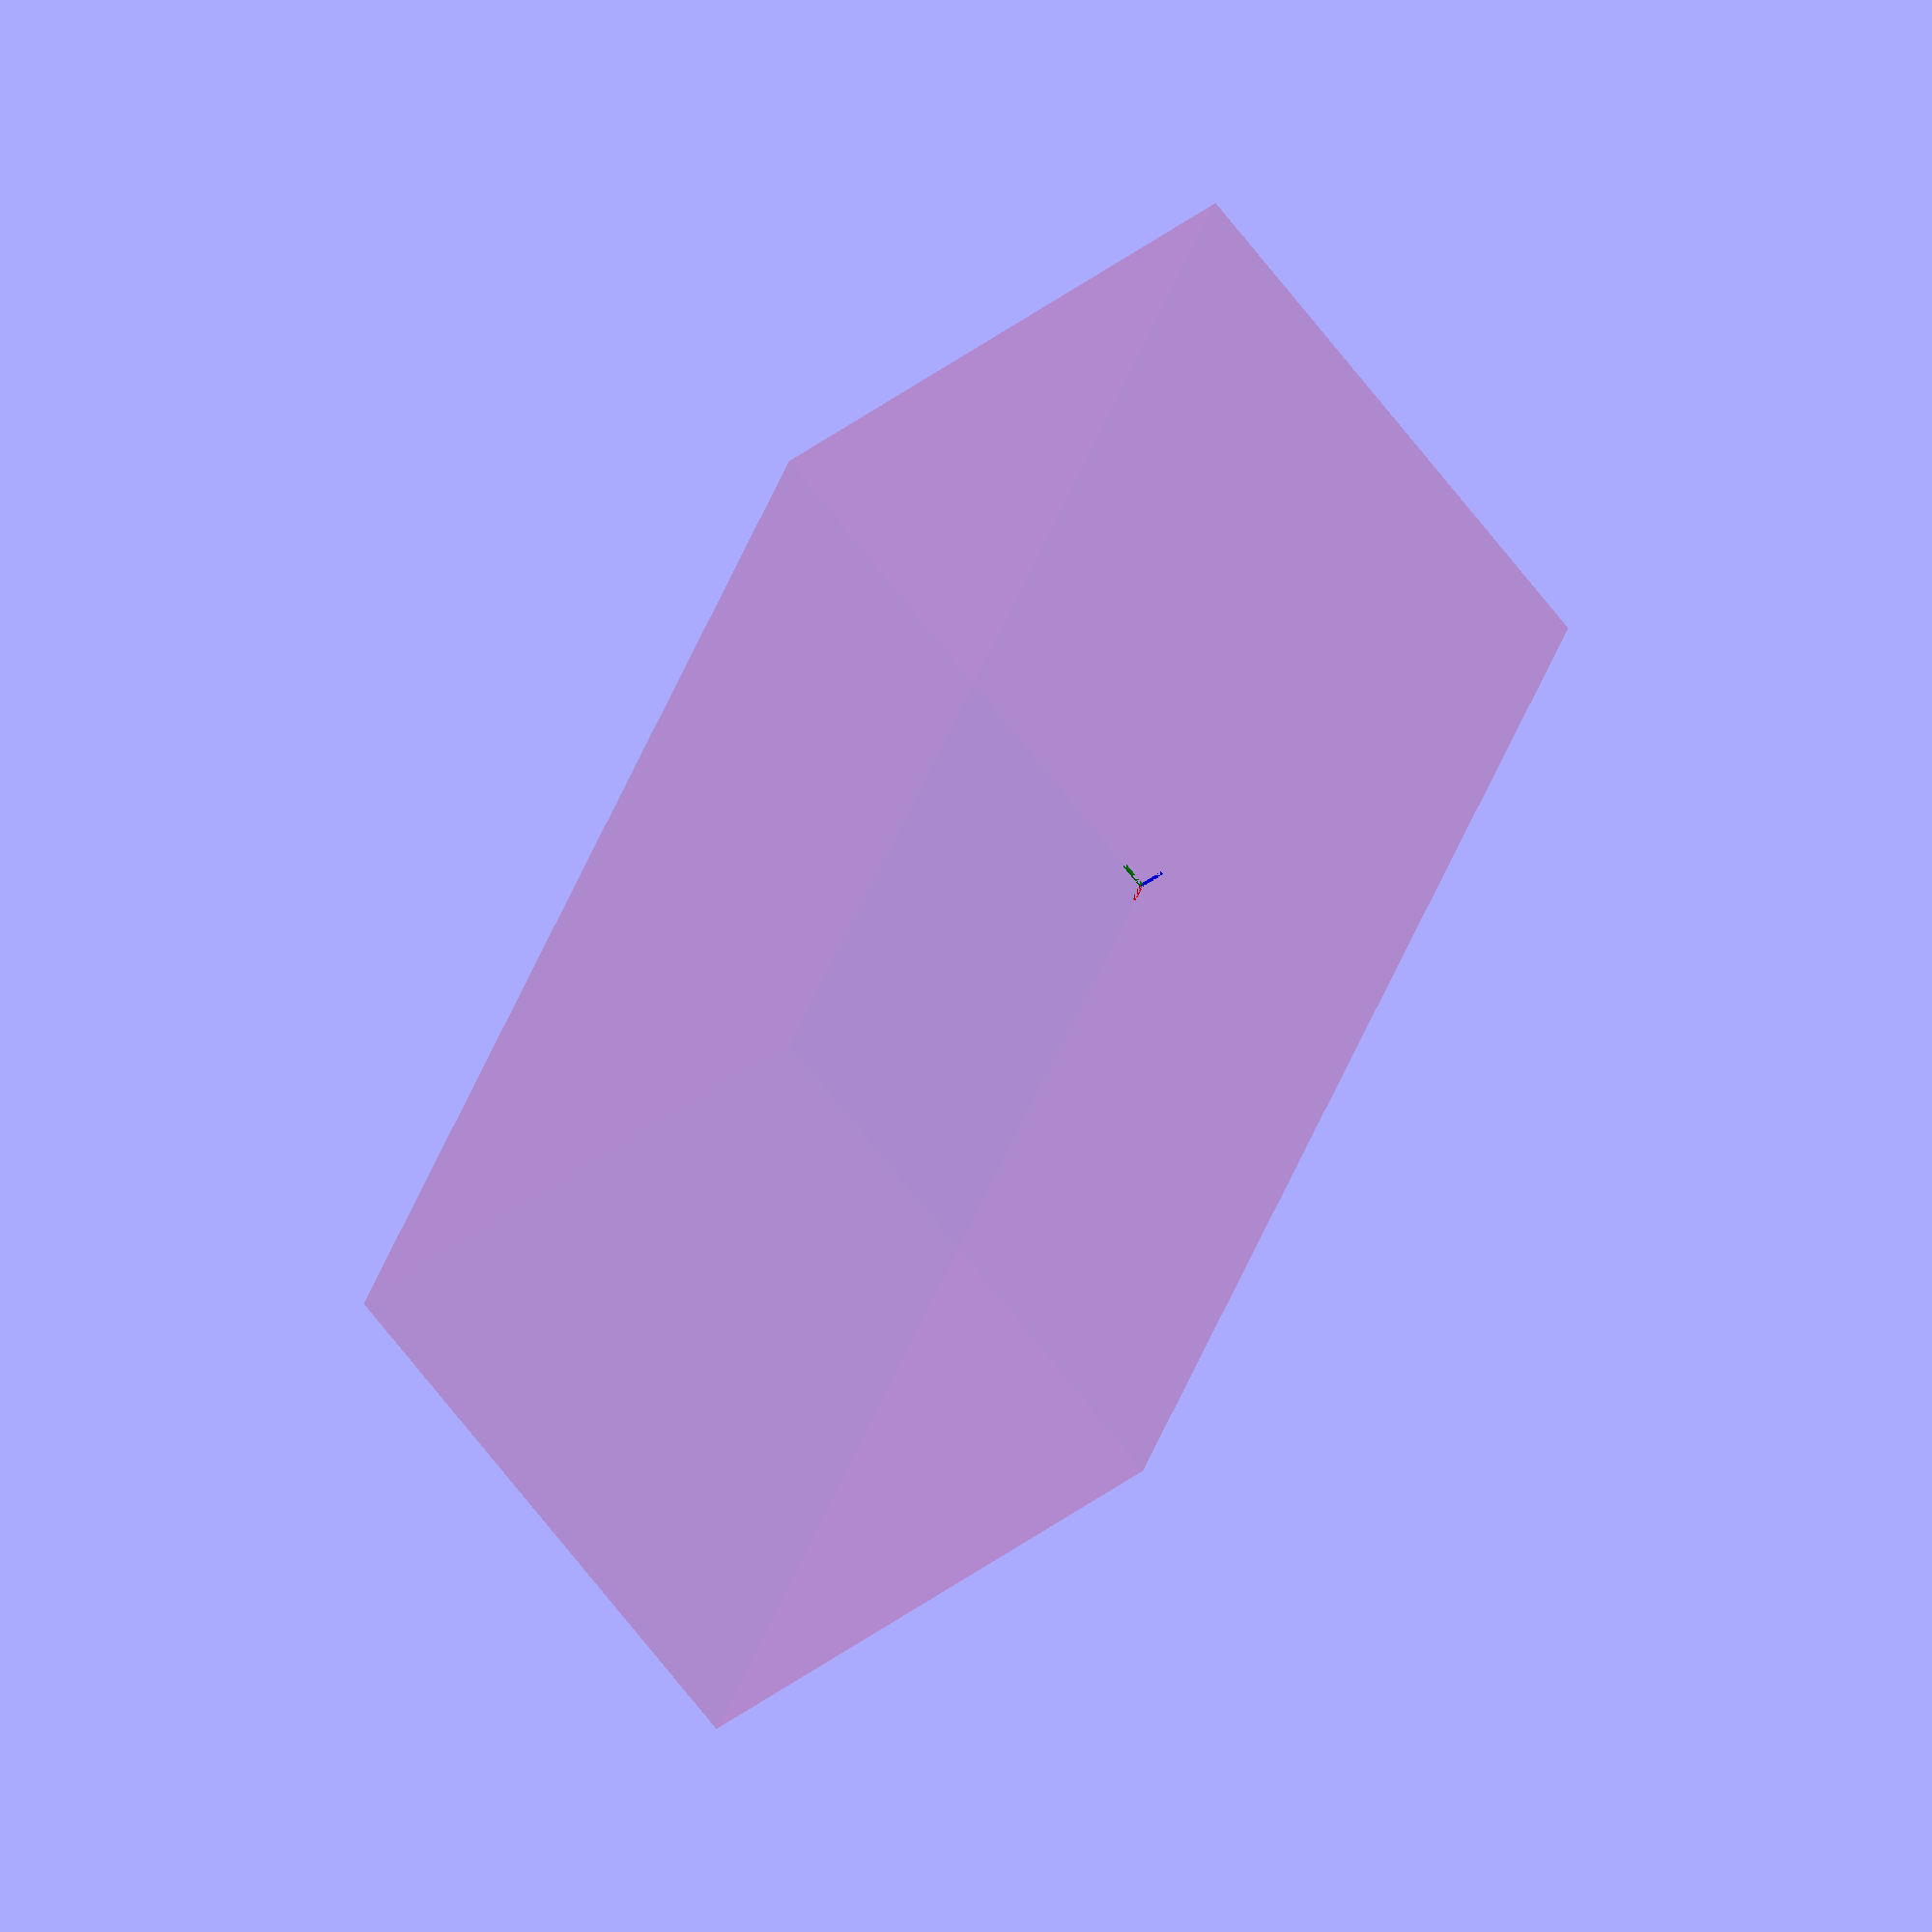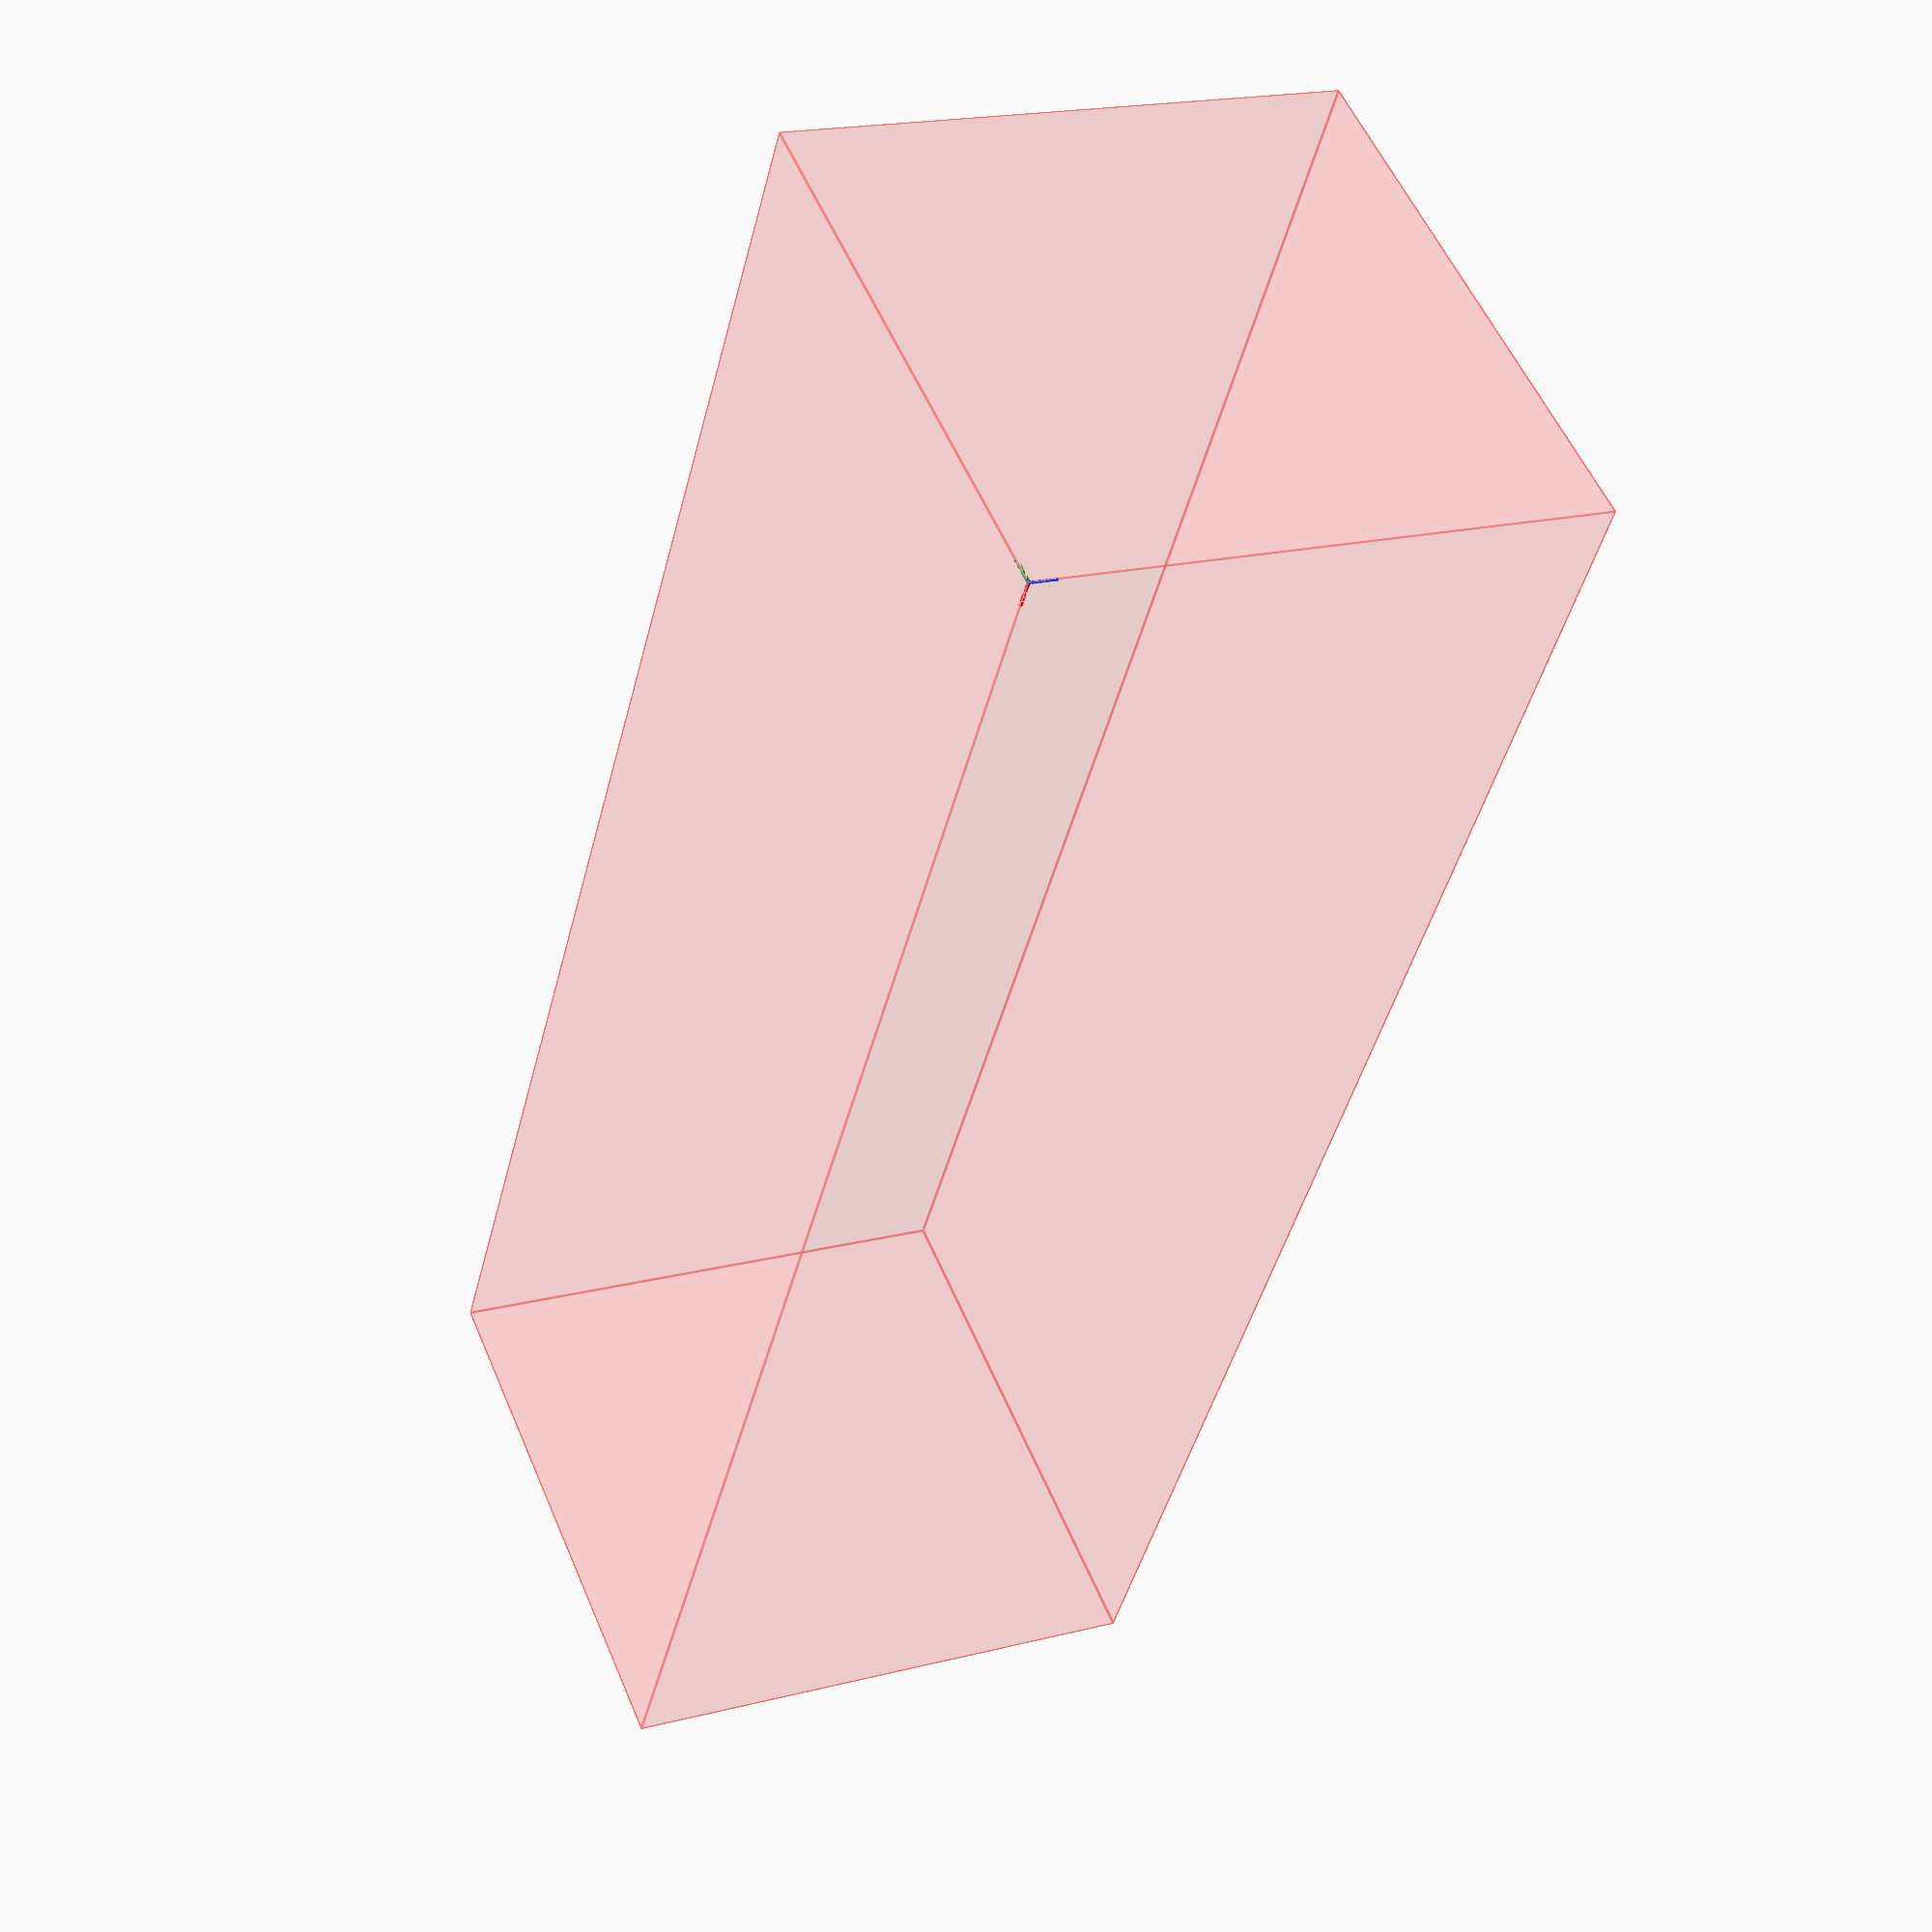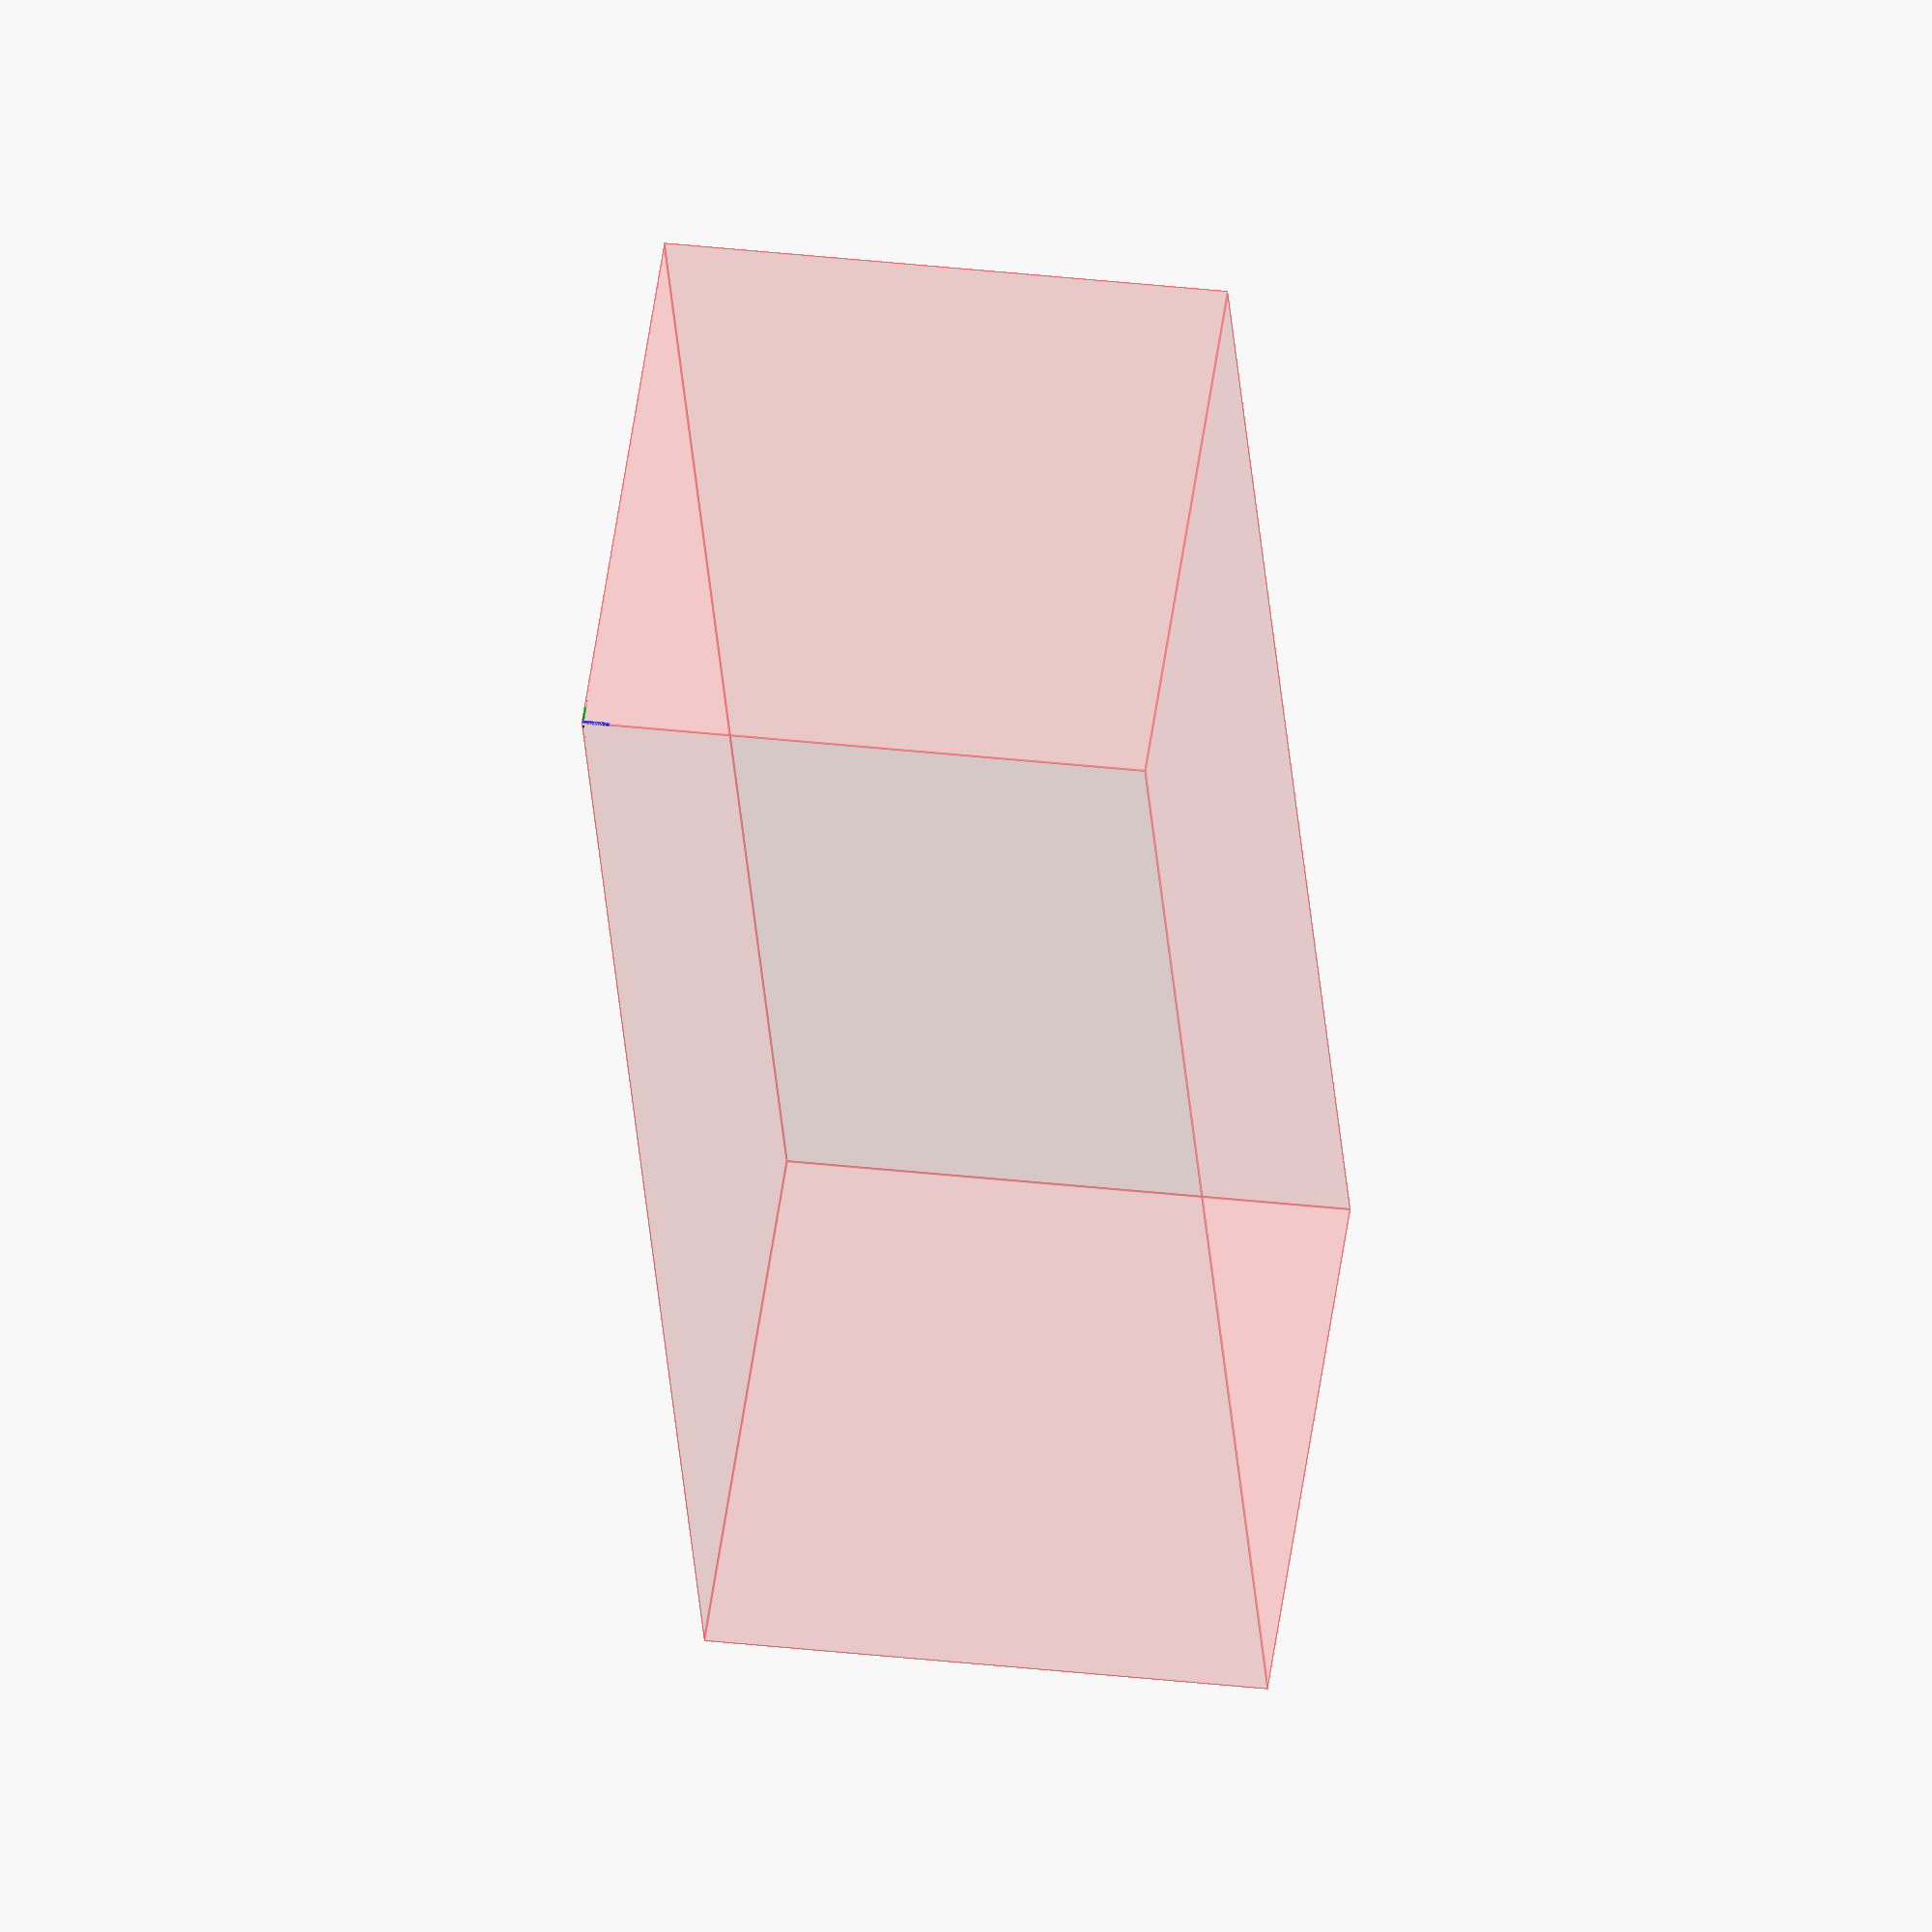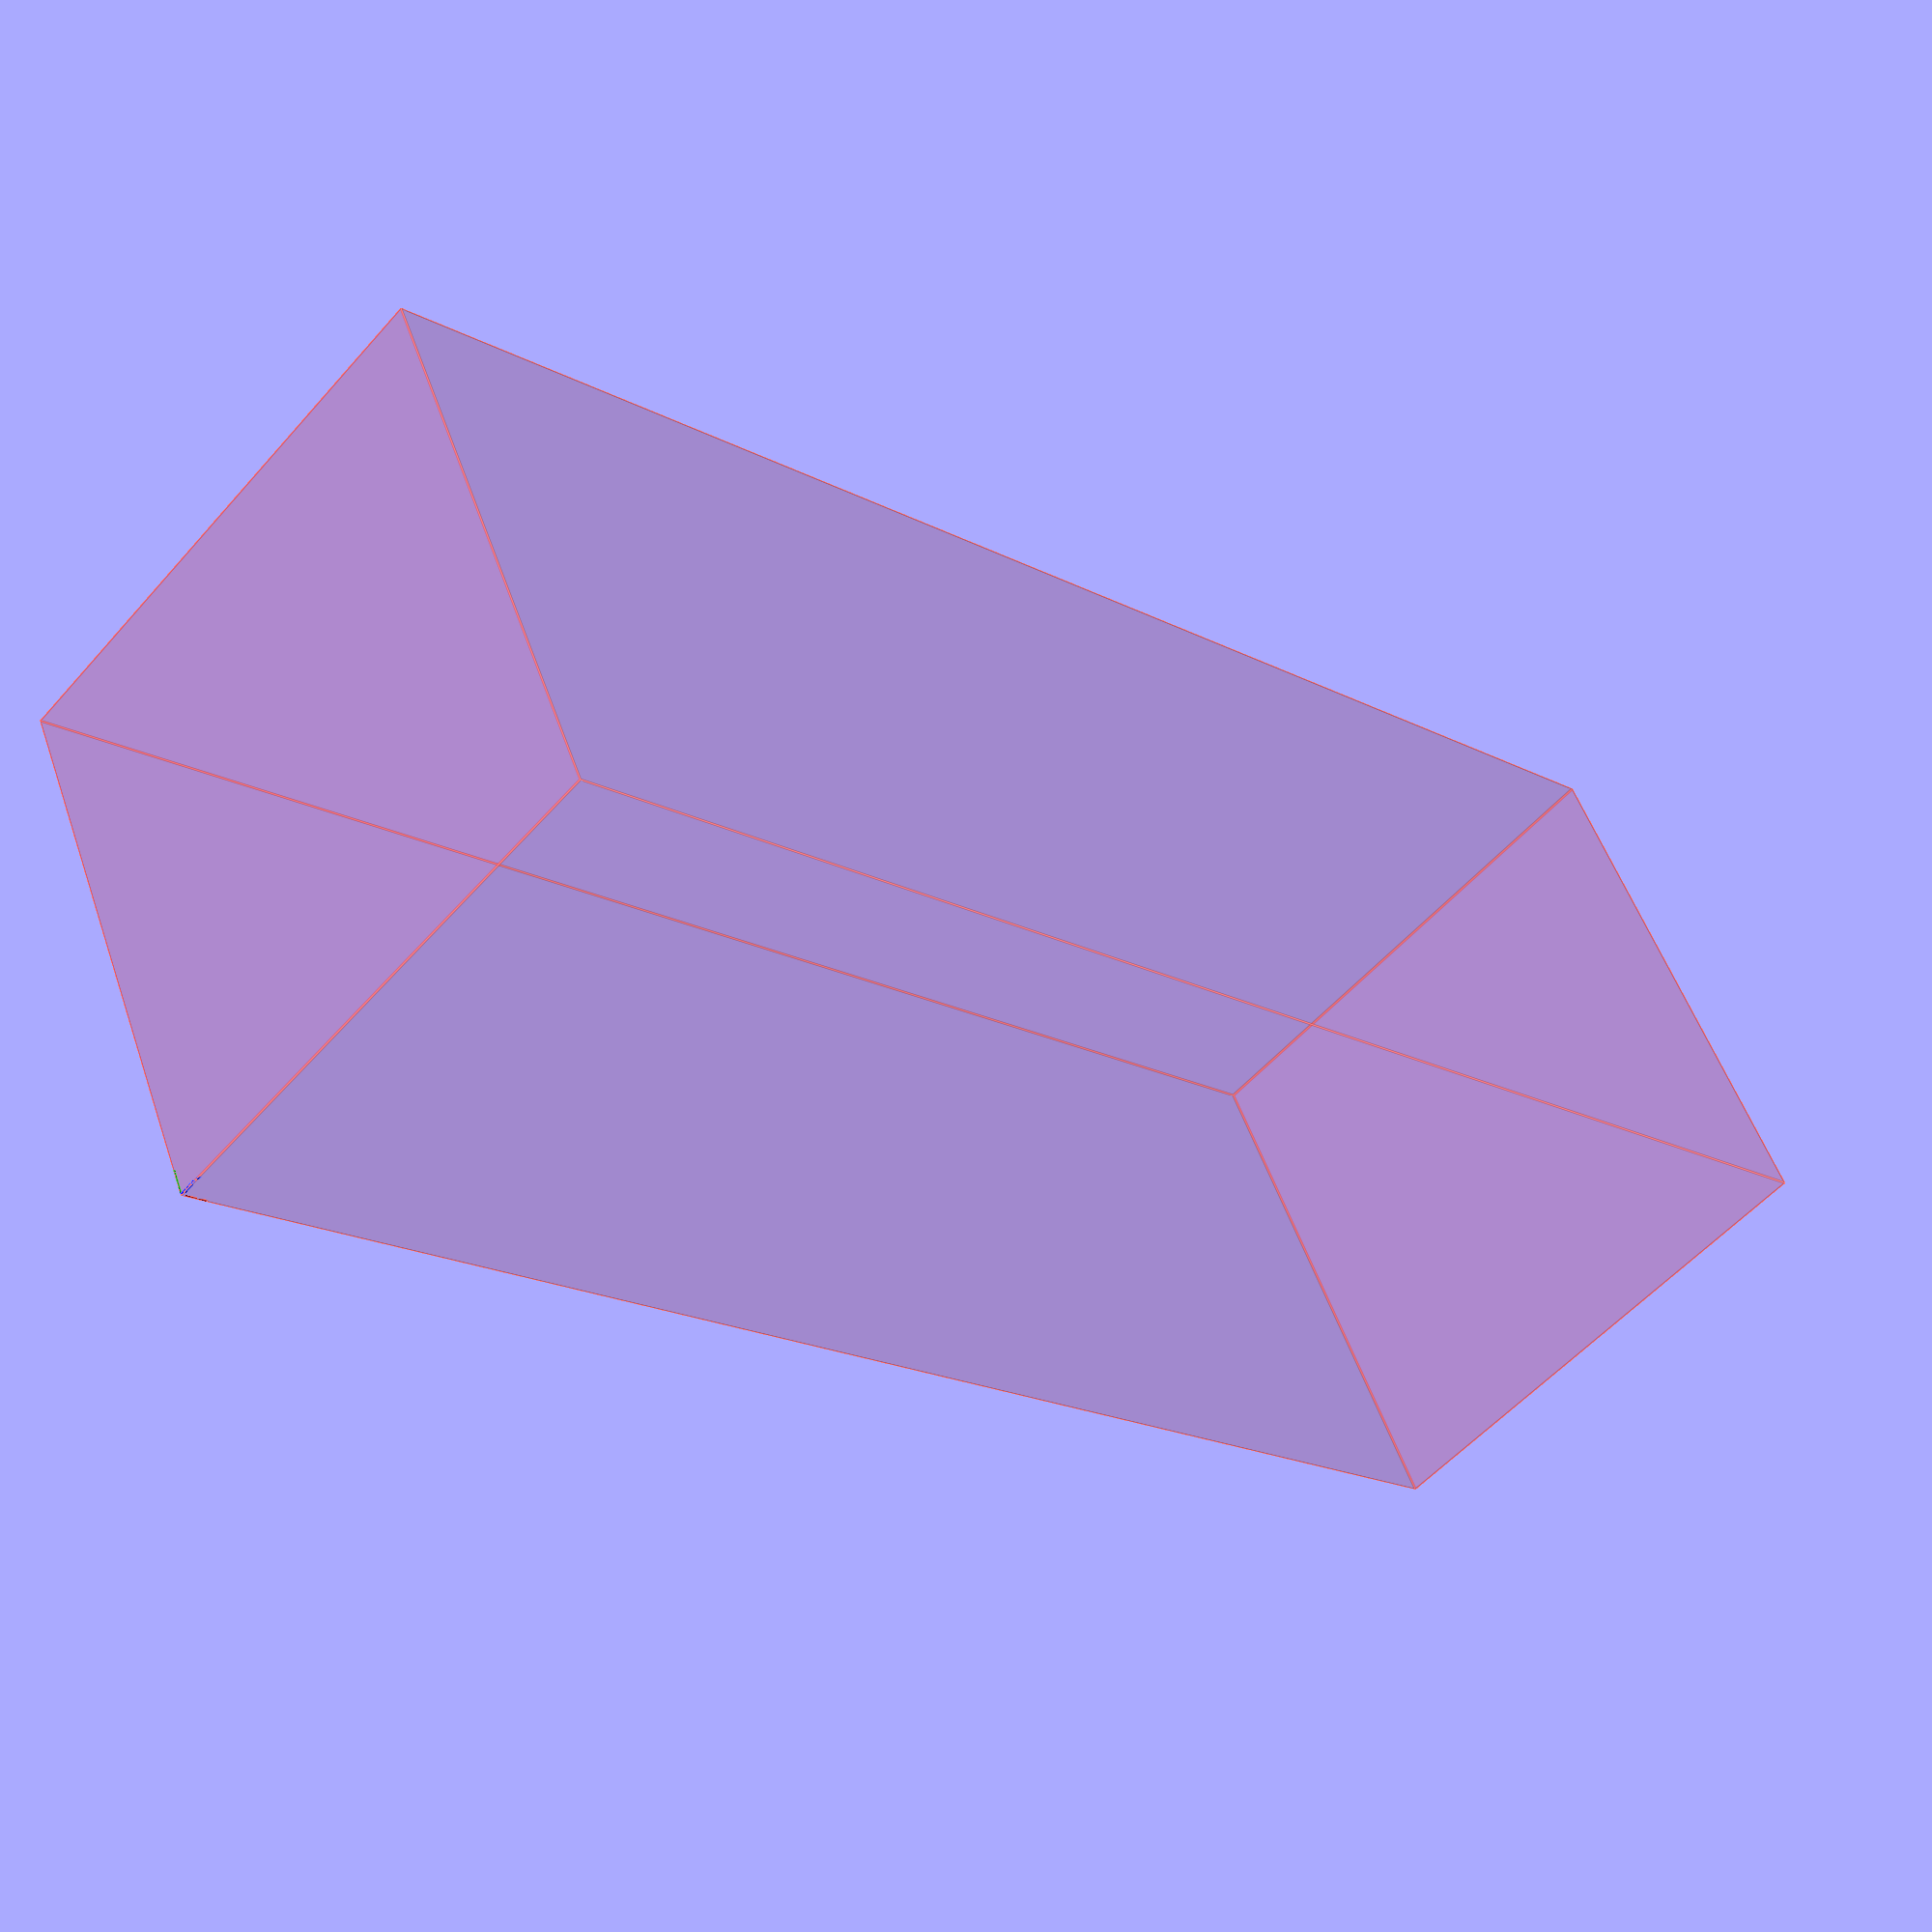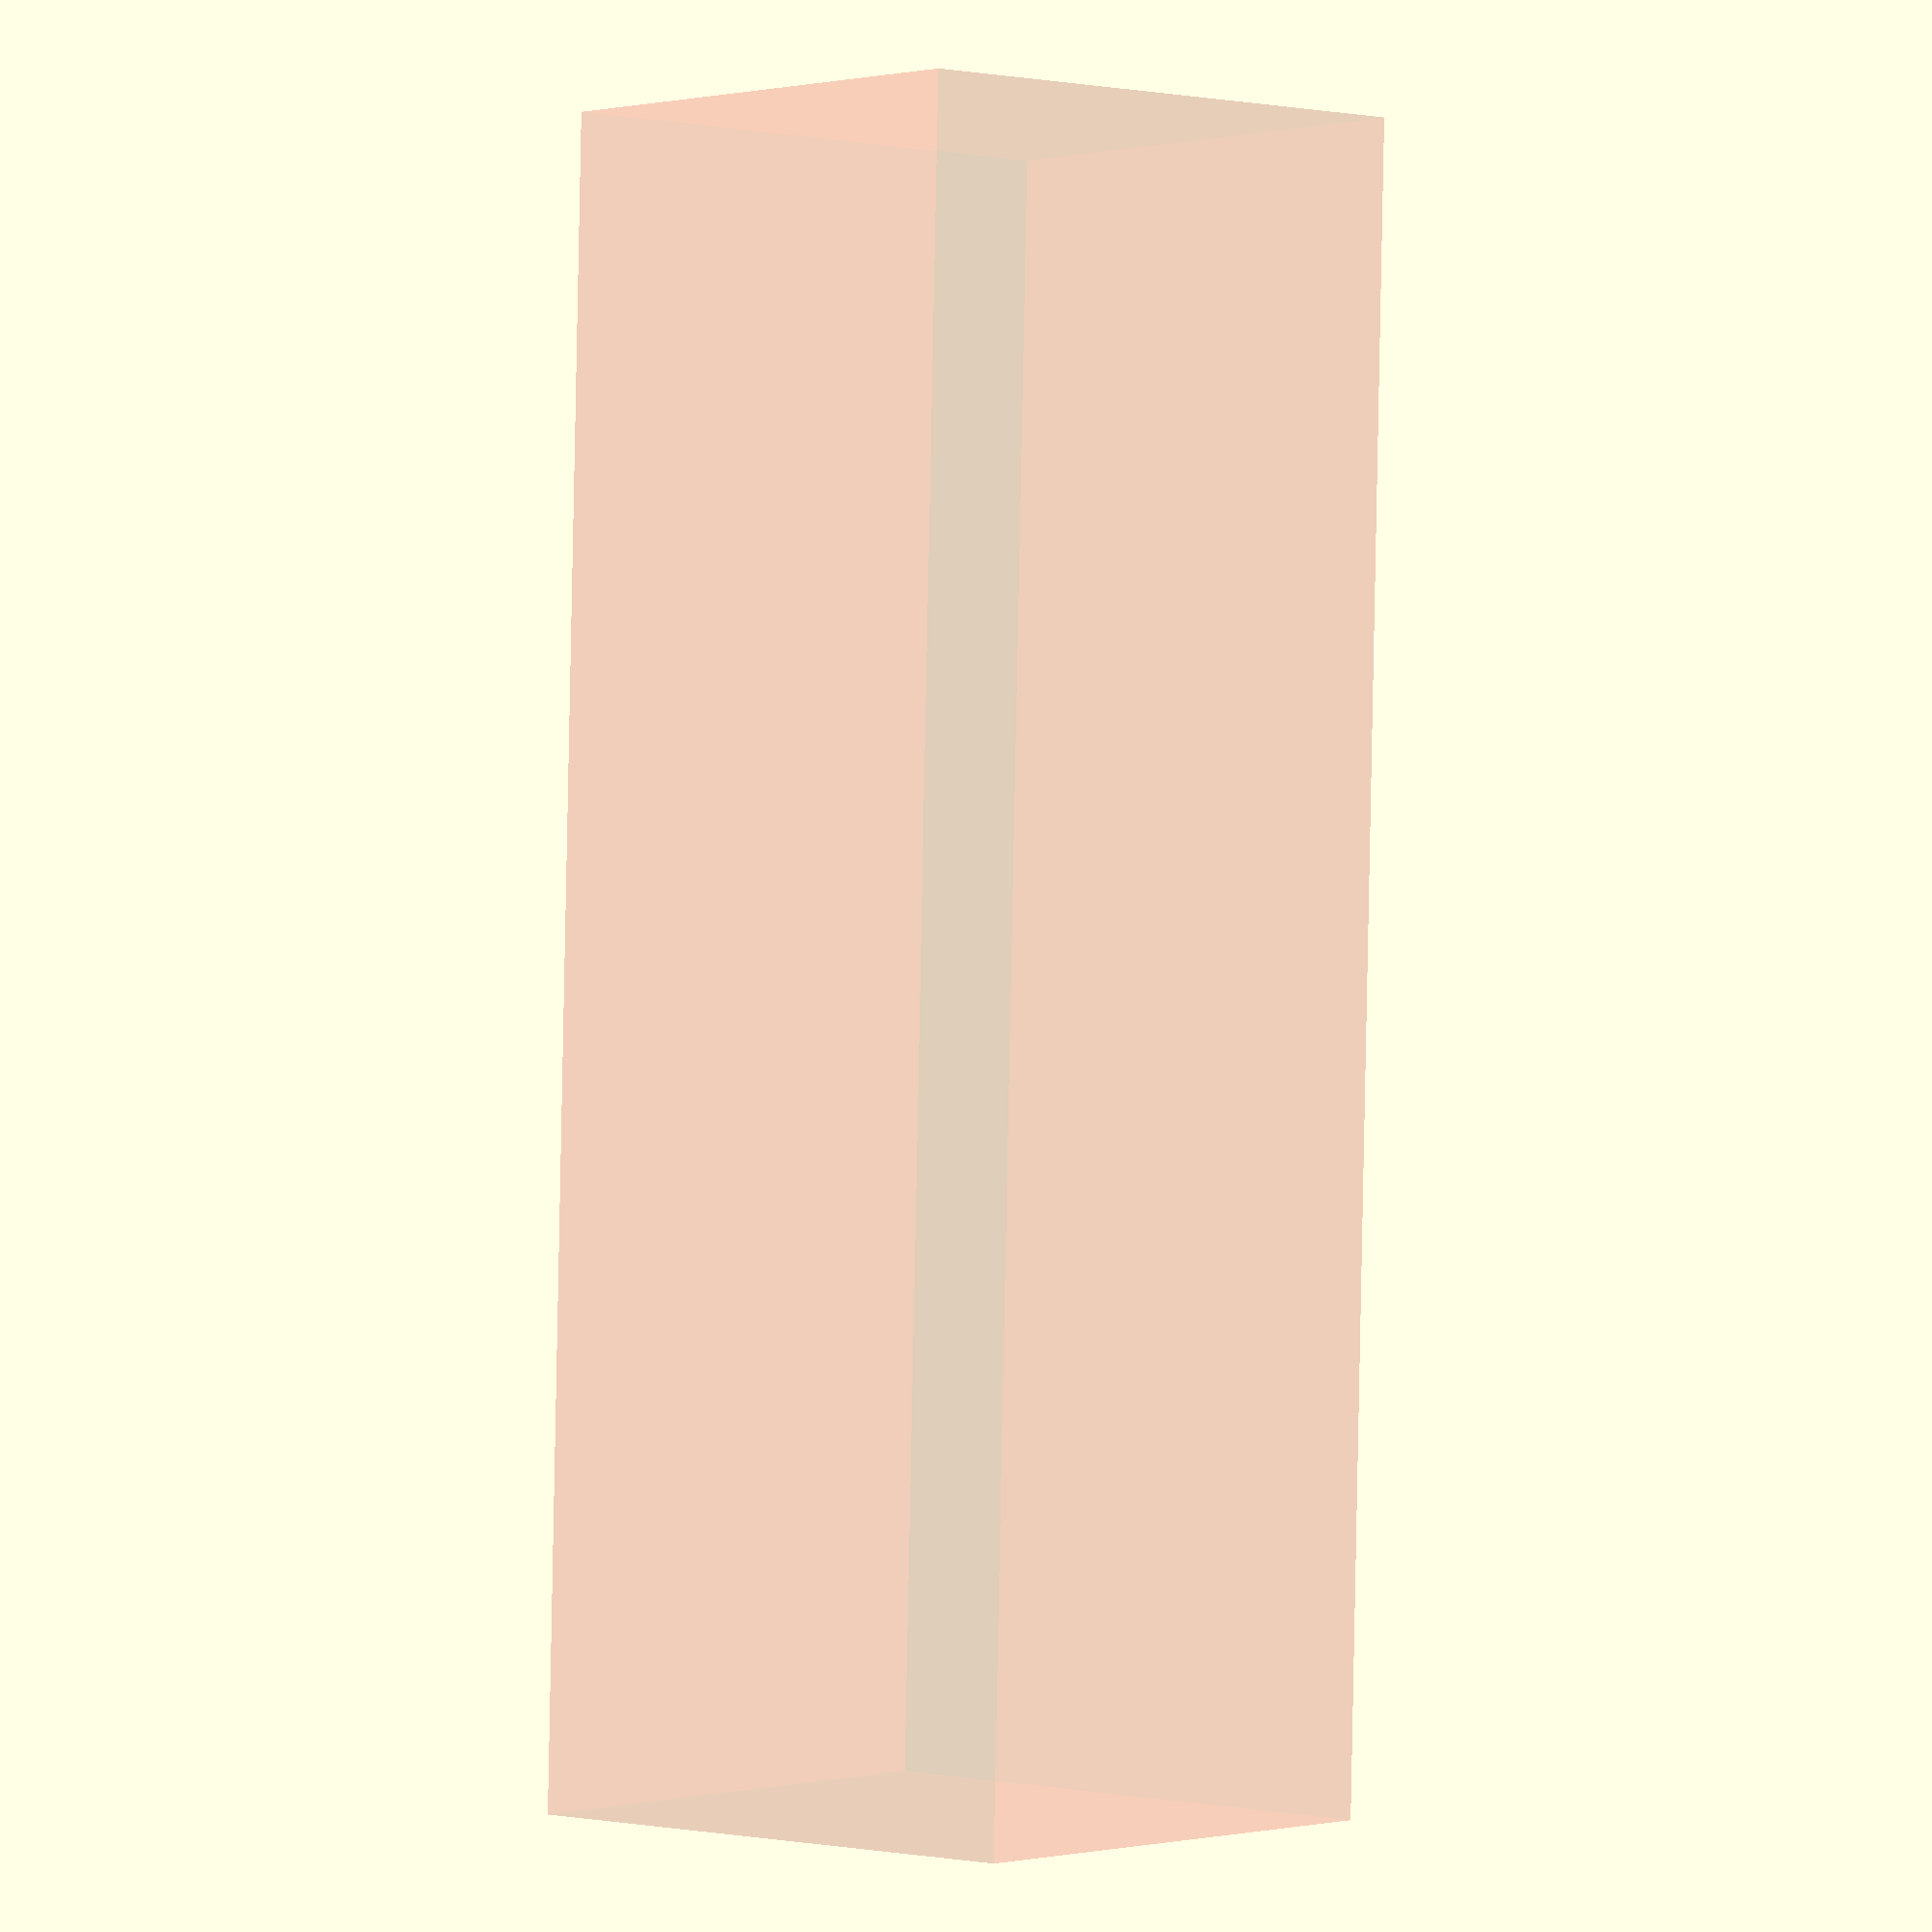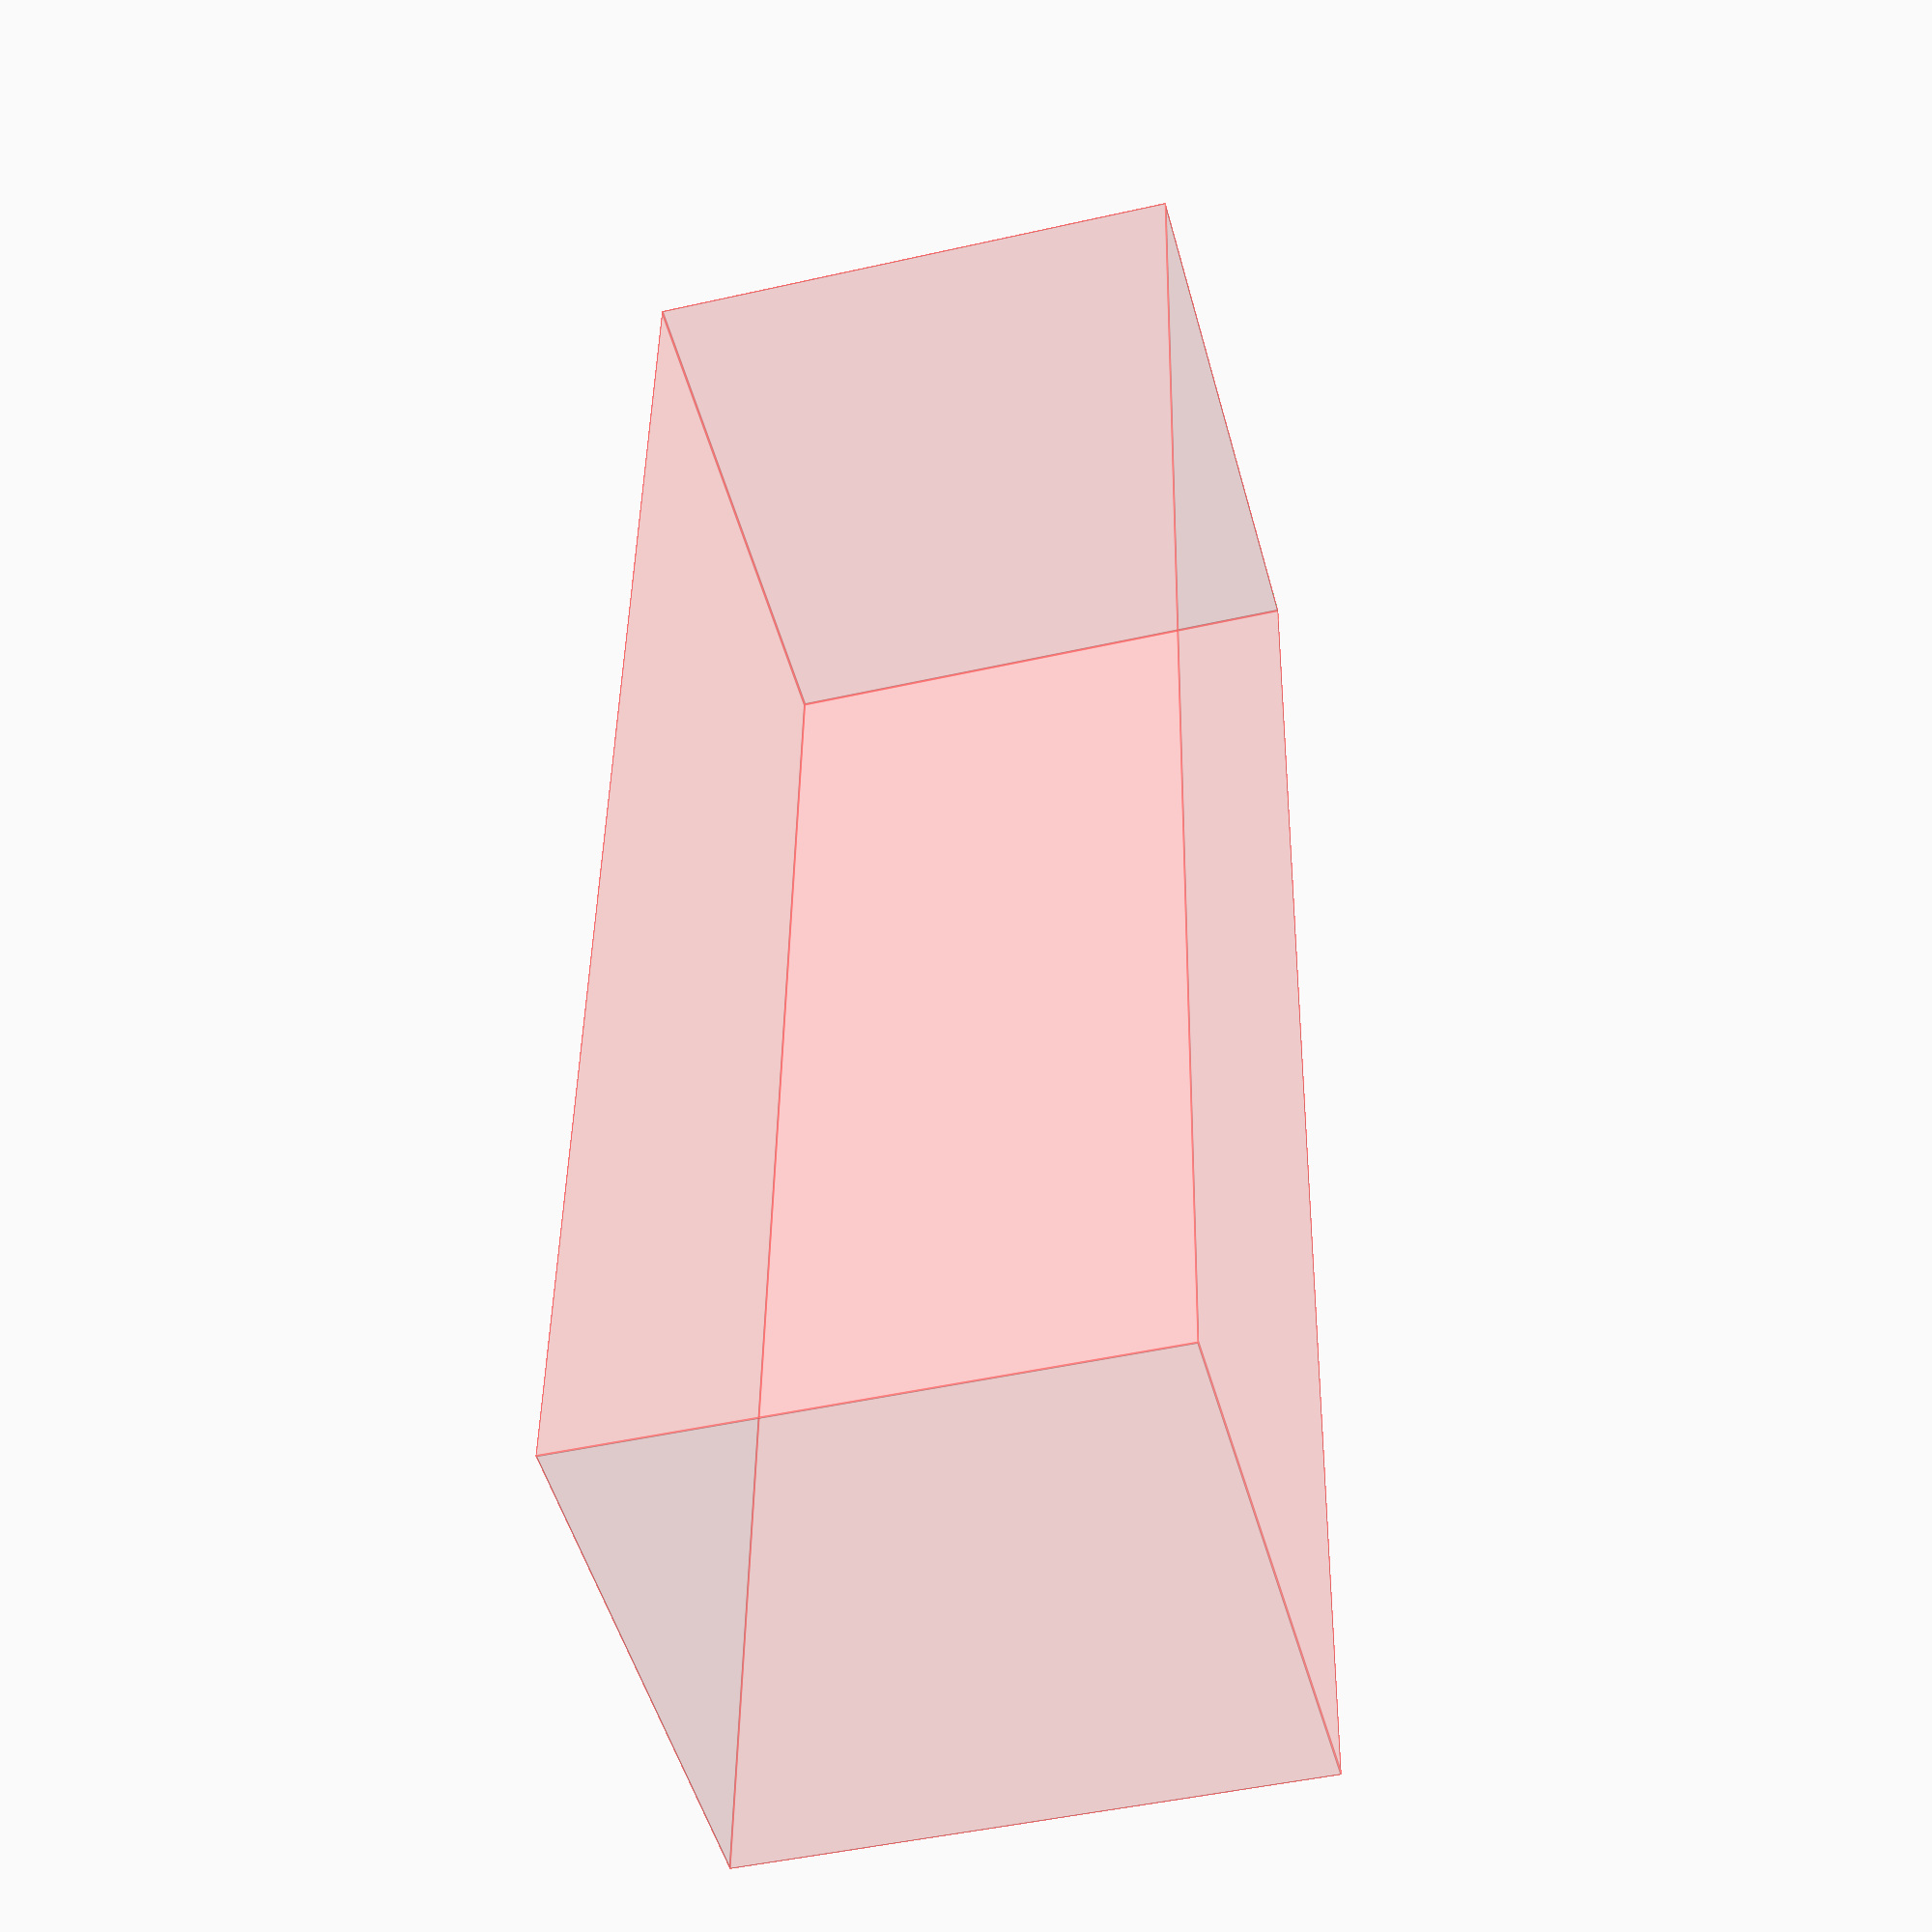
<openscad>
union(){
    color("red", 0.1){
        cube(size=[60, 20, 20]);
    };
    color("red"){
        cube(size=[1, 0.1, 0.1]);
    };
    color("green"){
        cube(size=[0.1, 1, 0.1]);
    };
    color("blue"){
        cube(size=[0.1, 0.1, 1]);
    };
};

</openscad>
<views>
elev=317.2 azim=68.1 roll=228.3 proj=o view=wireframe
elev=341.5 azim=58.4 roll=243.7 proj=p view=edges
elev=148.5 azim=243.7 roll=260.7 proj=o view=edges
elev=54.0 azim=334.9 roll=319.8 proj=p view=edges
elev=187.9 azim=271.8 roll=128.7 proj=o view=wireframe
elev=225.2 azim=266.6 roll=75.2 proj=p view=edges
</views>
